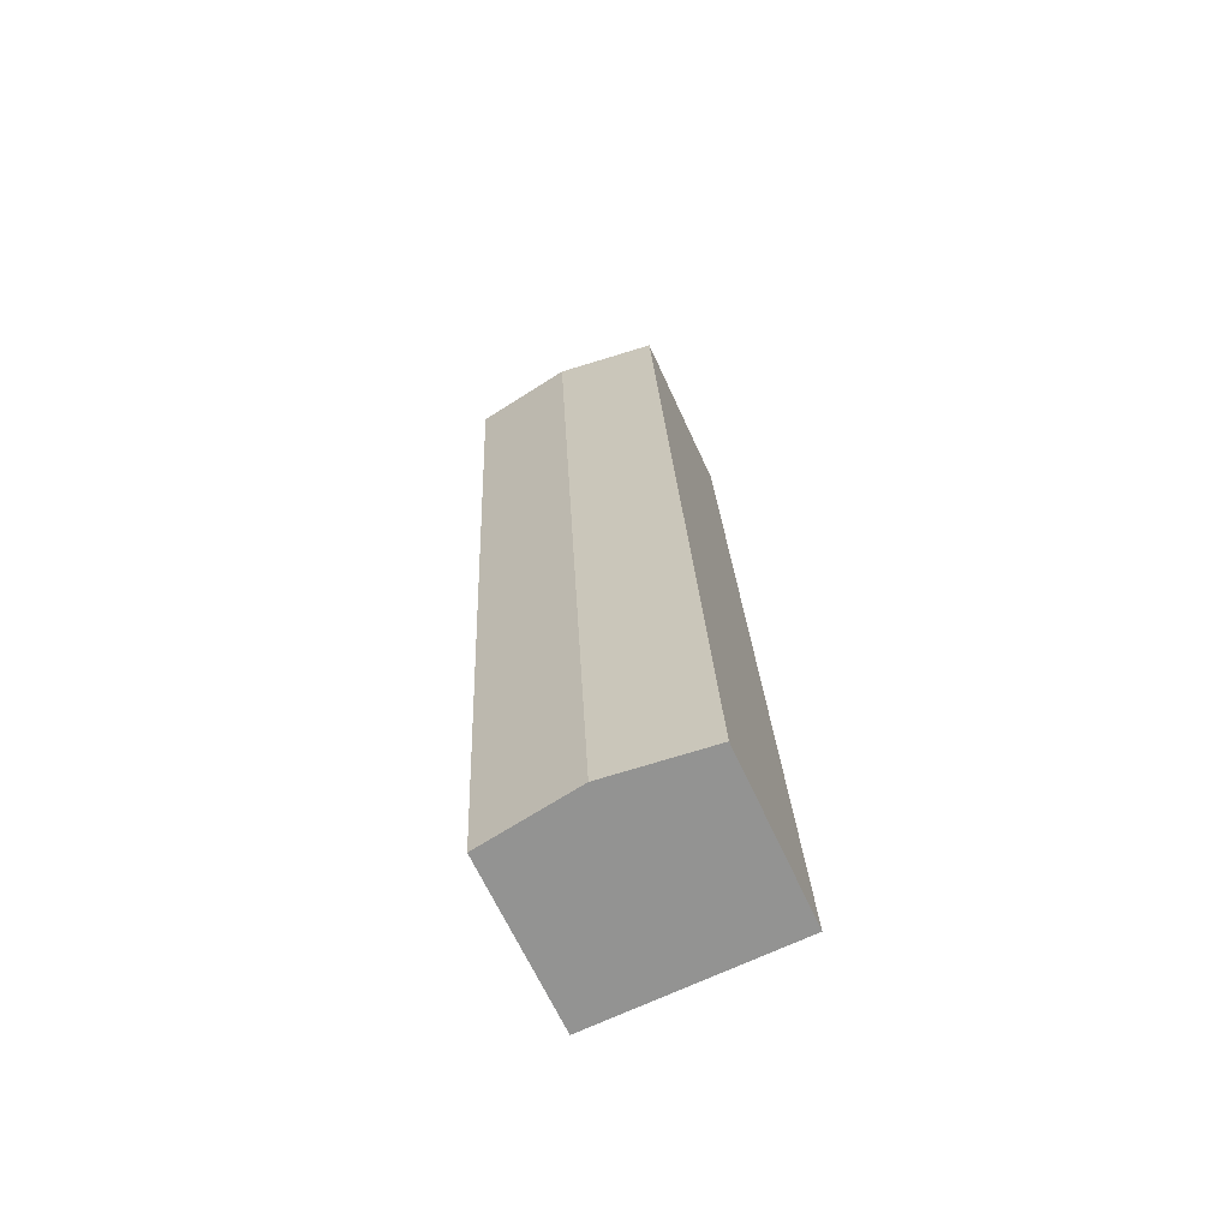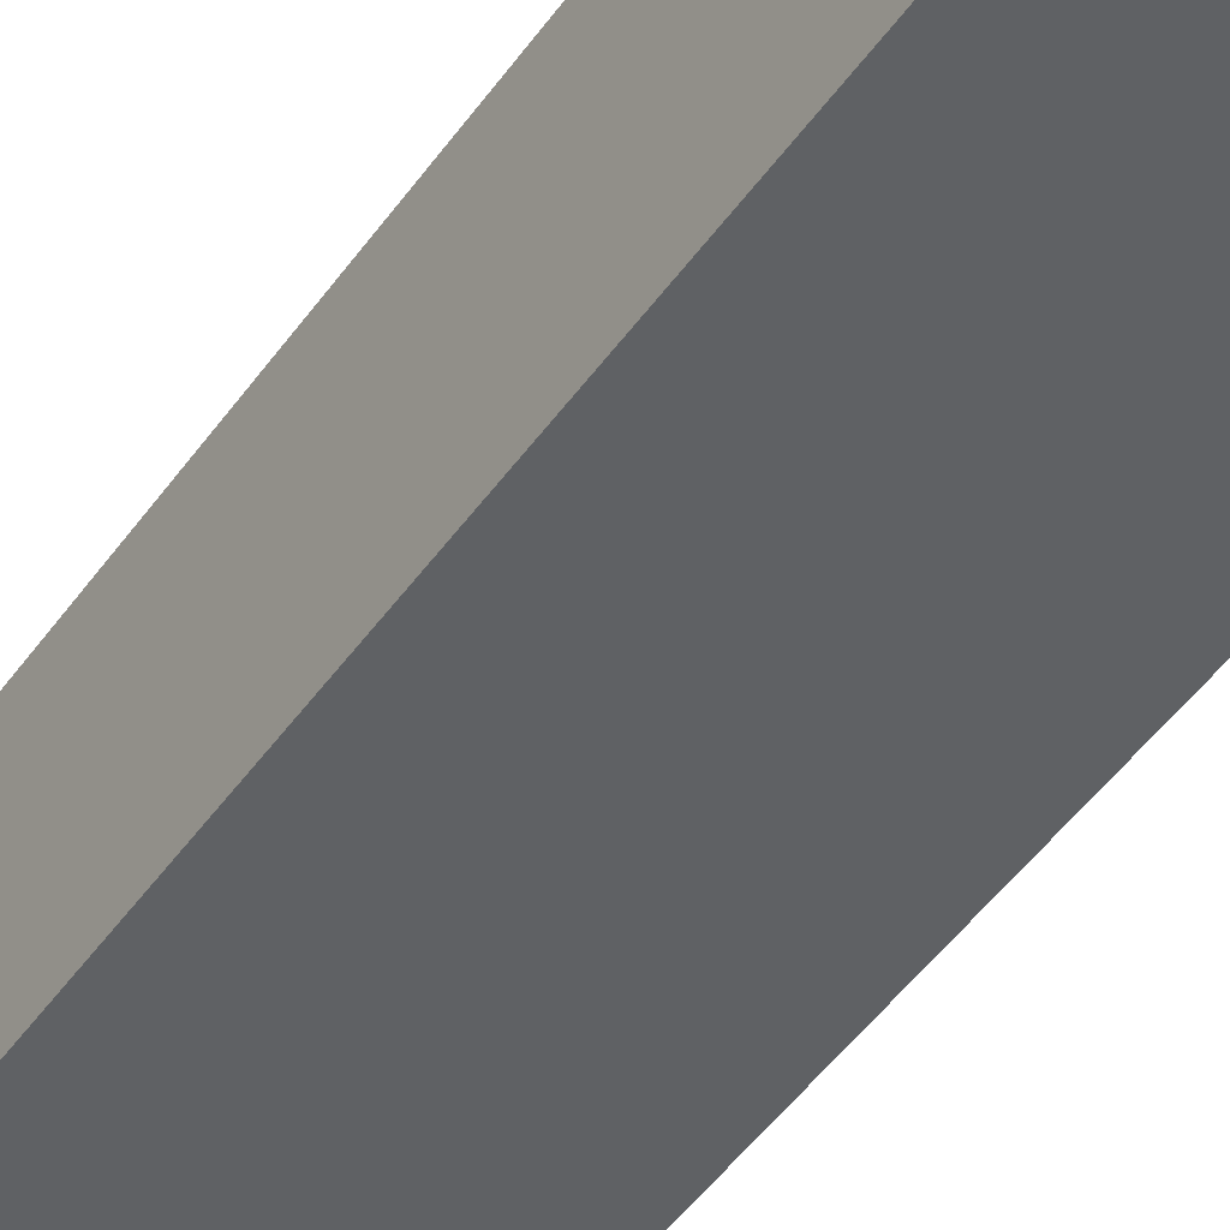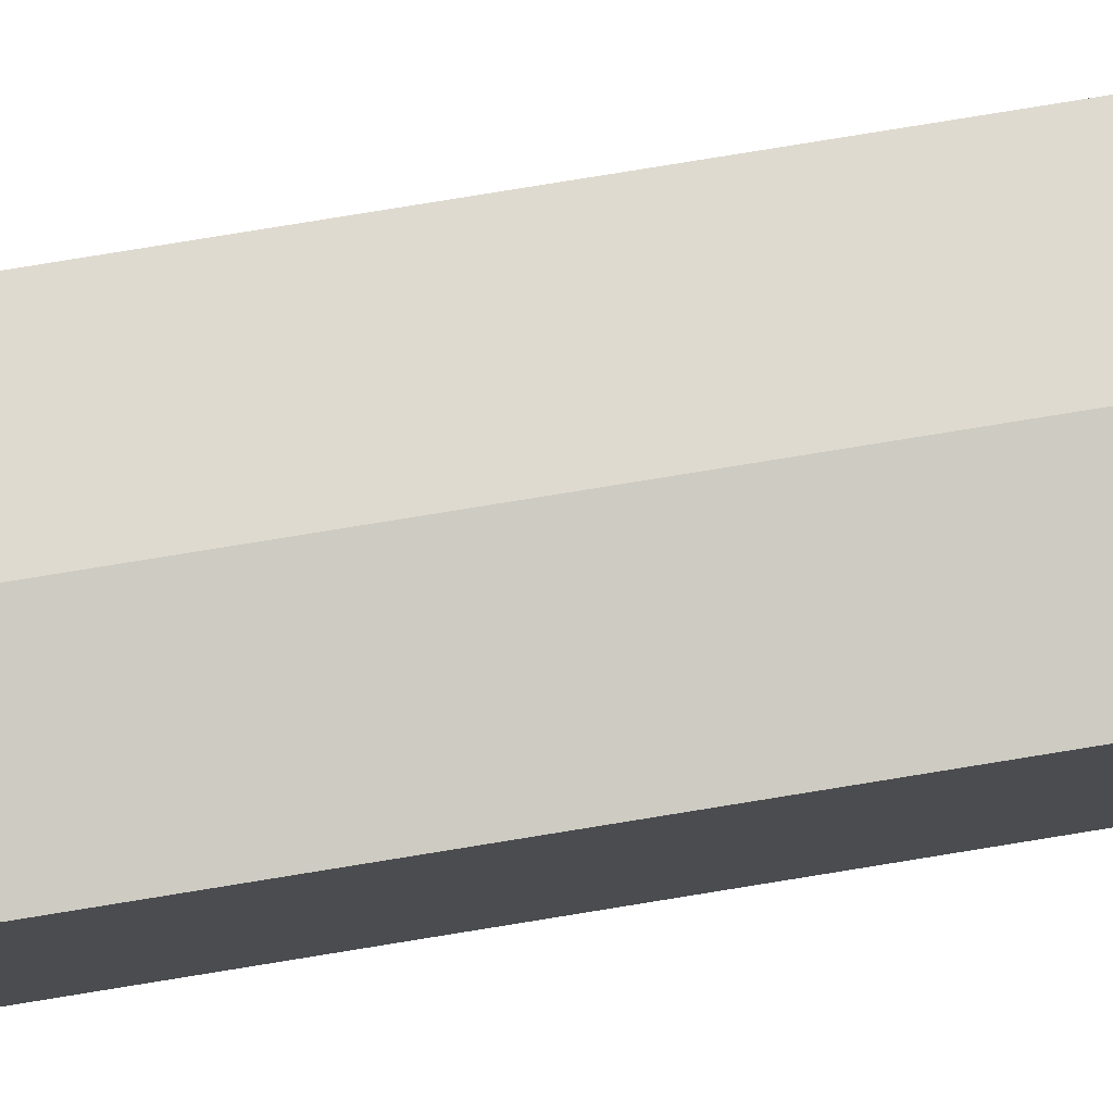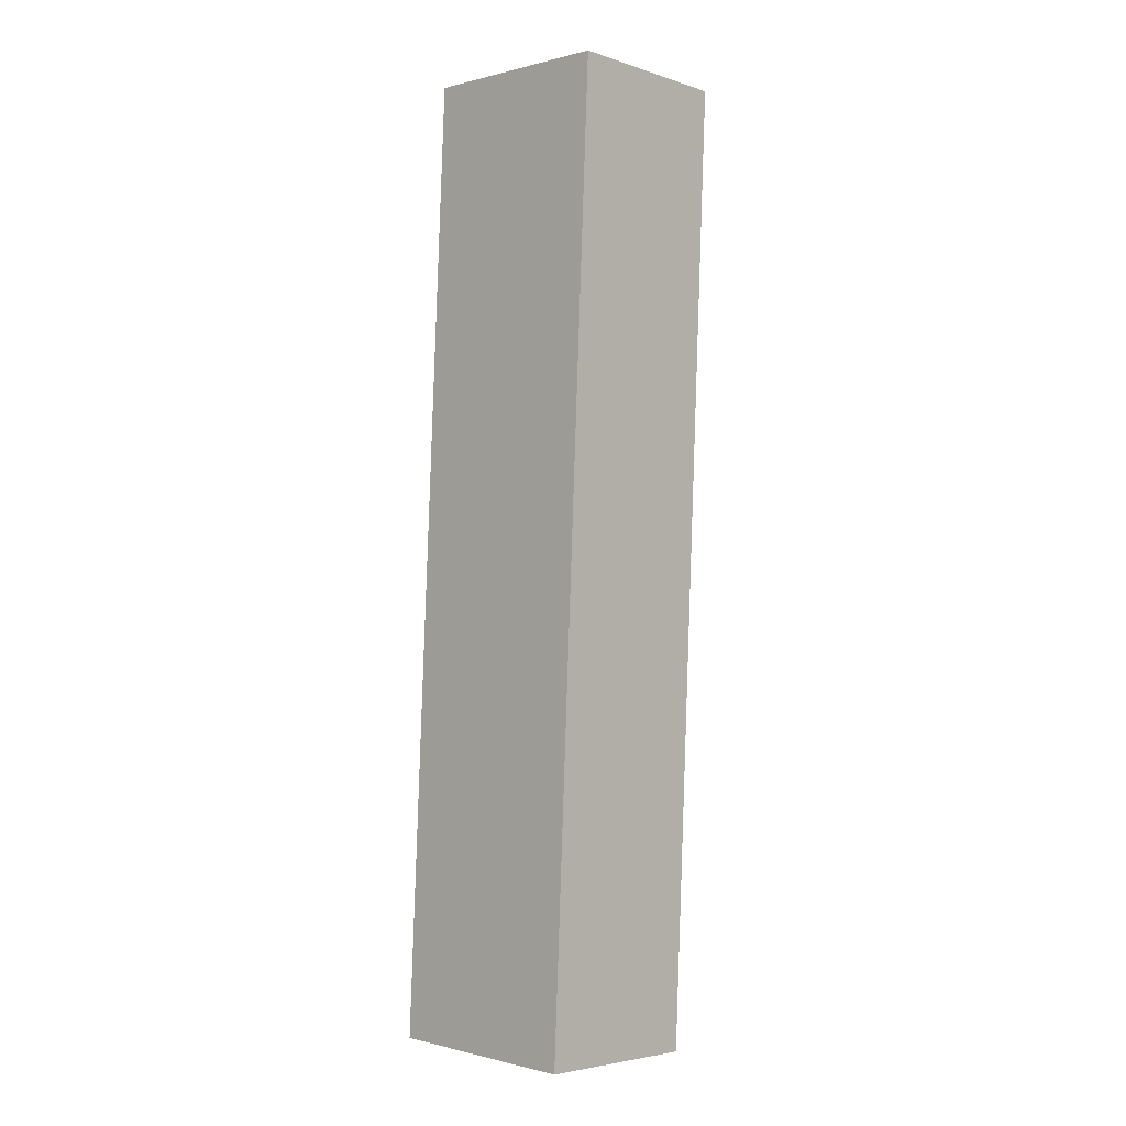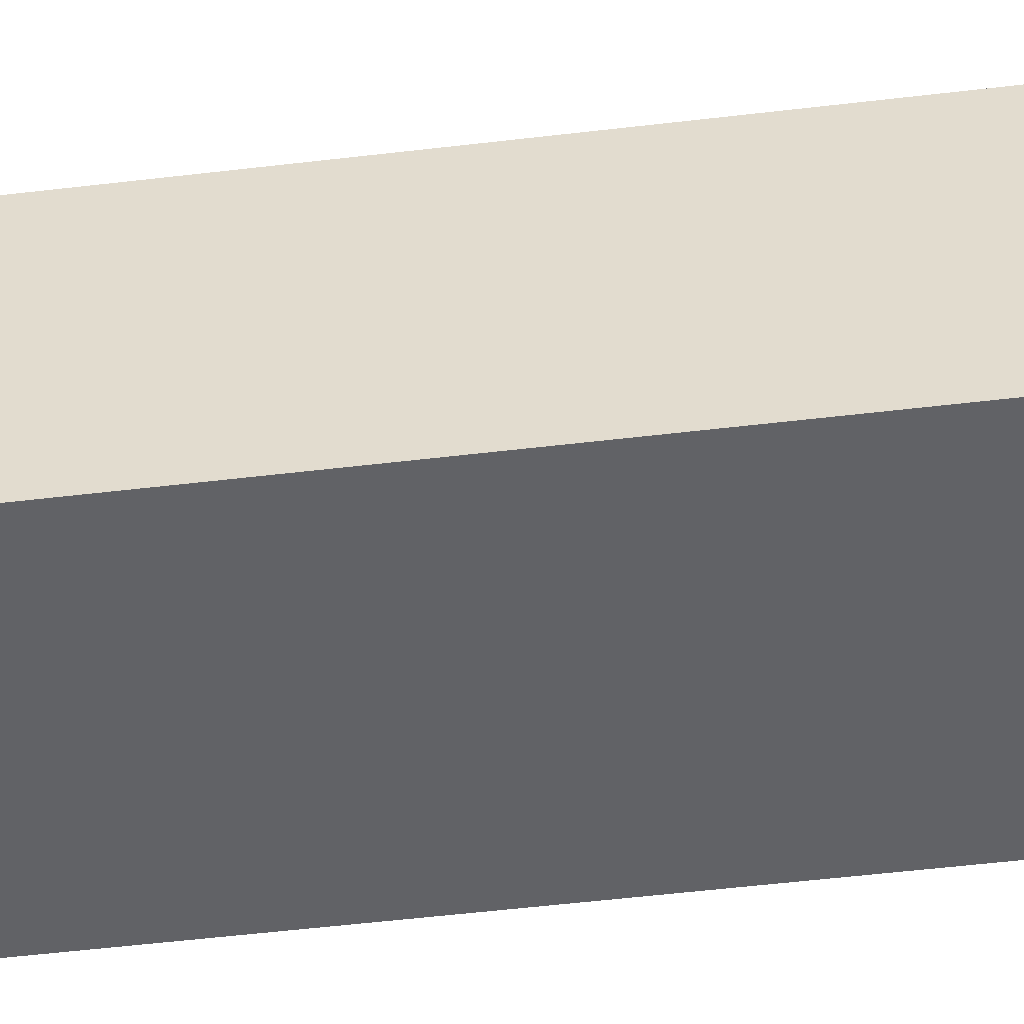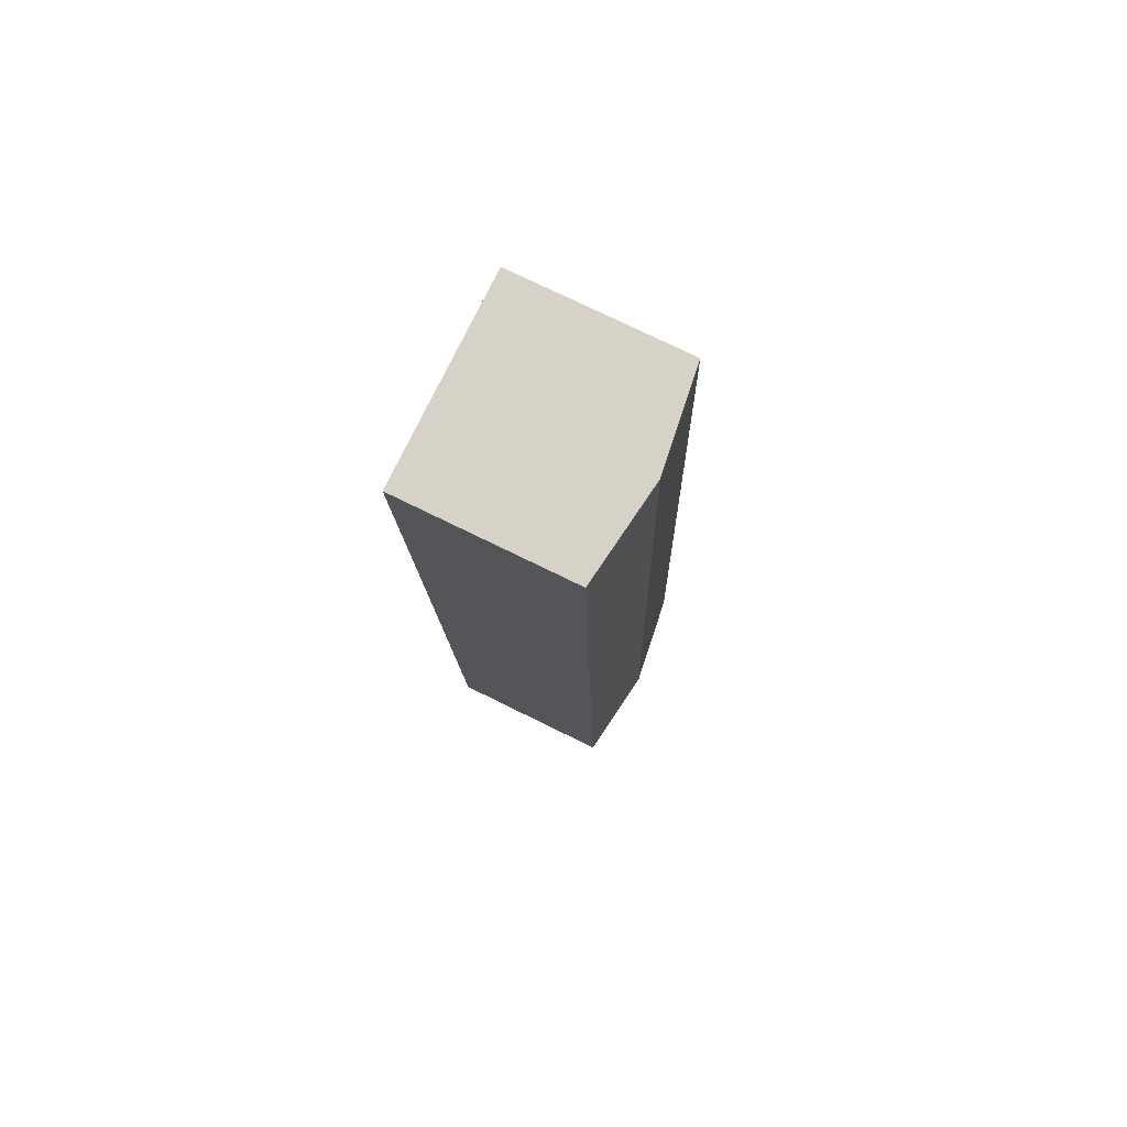
<metadata>
{"format":"obj","ext":"obj","renderer":"f3d","projection":"perspective","resolution":1024,"background":"white","views":[{"elev":-65.1,"azim":-155.5,"up":"+Z"},{"elev":-46.3,"azim":-30.2,"up":"+Y"},{"elev":78.1,"azim":83.4,"up":"+Y"},{"elev":-4.3,"azim":44.1,"up":"+Z"},{"elev":-50.7,"azim":100.2,"up":"+Y"},{"elev":75.1,"azim":116.2,"up":"+Z"}]}
</metadata>
<code>
v  2.674 4.909 -0.138
v  6.503 4.545 25.06
v  5.334 4.545 -0.276
v  3.842 4.909 25.18
v  0 4.543 2.782e-16
v  0.516 4.545 10.9
v  0.597 4.545 12.62
v  1.197 4.547 25.3
v  0 0 0
v  0.516 -6.672e-16 10.9
v  0.597 -7.724e-16 12.62
v  1.197 -1.549e-15 25.3
v  6.503 -1.535e-15 25.06
v  3.842 -1.542e-15 25.18
v  5.334 1.69e-17 -0.276
v  2.674 8.45e-18 -0.138
g defaultobject
f 1 2 3
f 2 1 4
f 5 4 1
f 4 5 6
f 4 6 7
f 4 7 8
f 9 6 5
f 6 9 10
f 6 10 7
f 7 10 11
f 7 11 8
f 8 11 12
f 12 4 8
f 4 12 2
f 2 12 13
f 13 12 14
f 13 3 2
f 3 13 15
f 1 9 5
f 9 1 3
f 9 3 16
f 16 3 15
f 11 14 12
f 14 11 13
f 13 11 15
f 15 11 10
f 15 10 16
f 16 10 9

</code>
